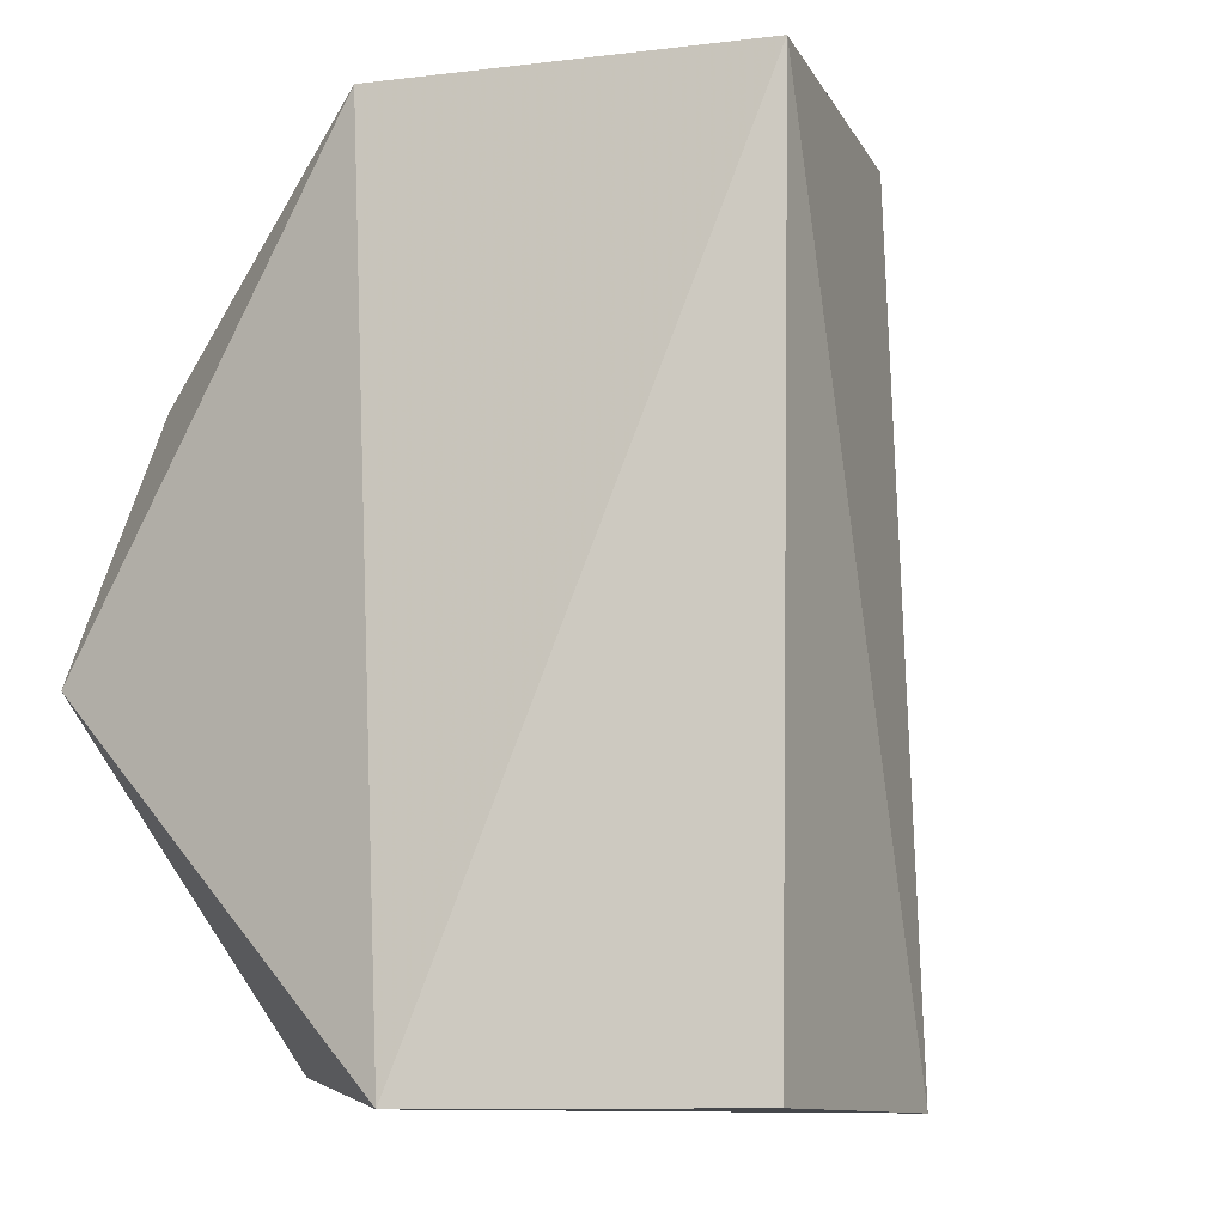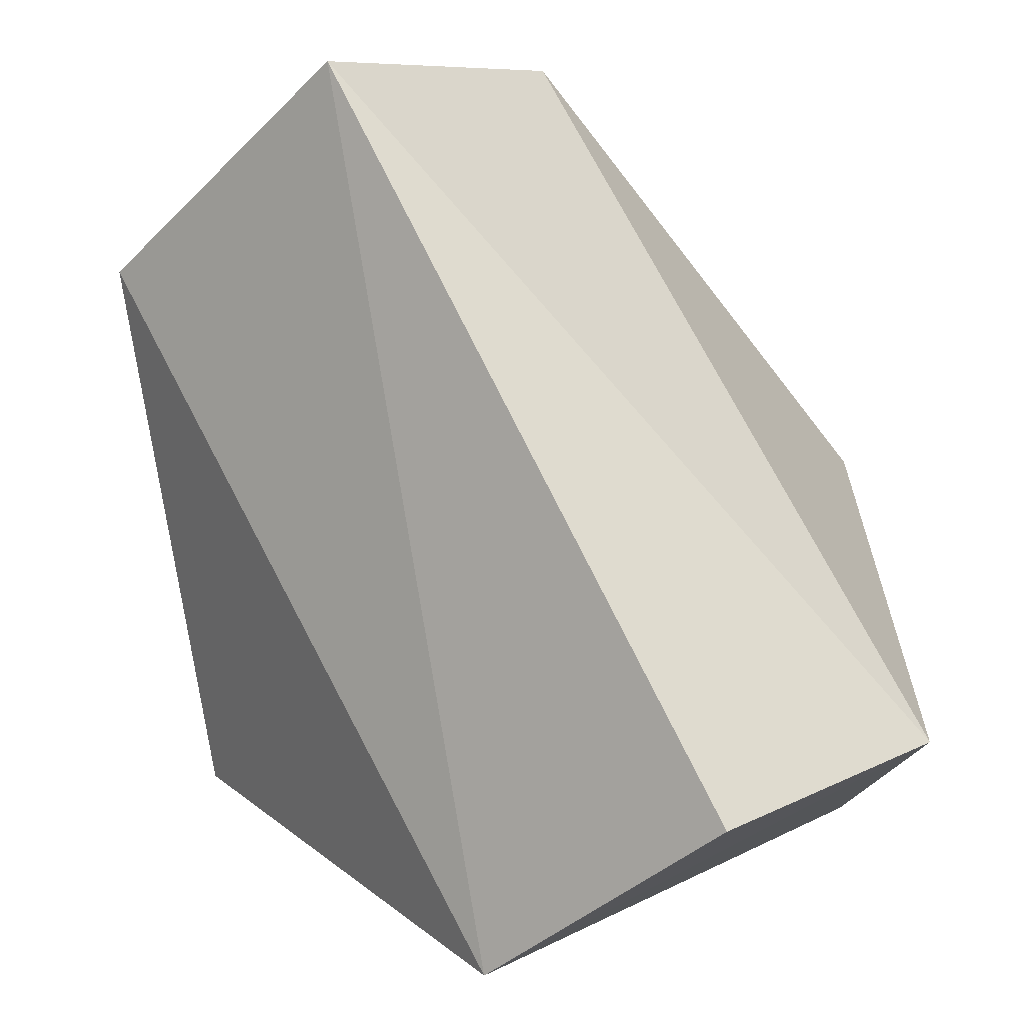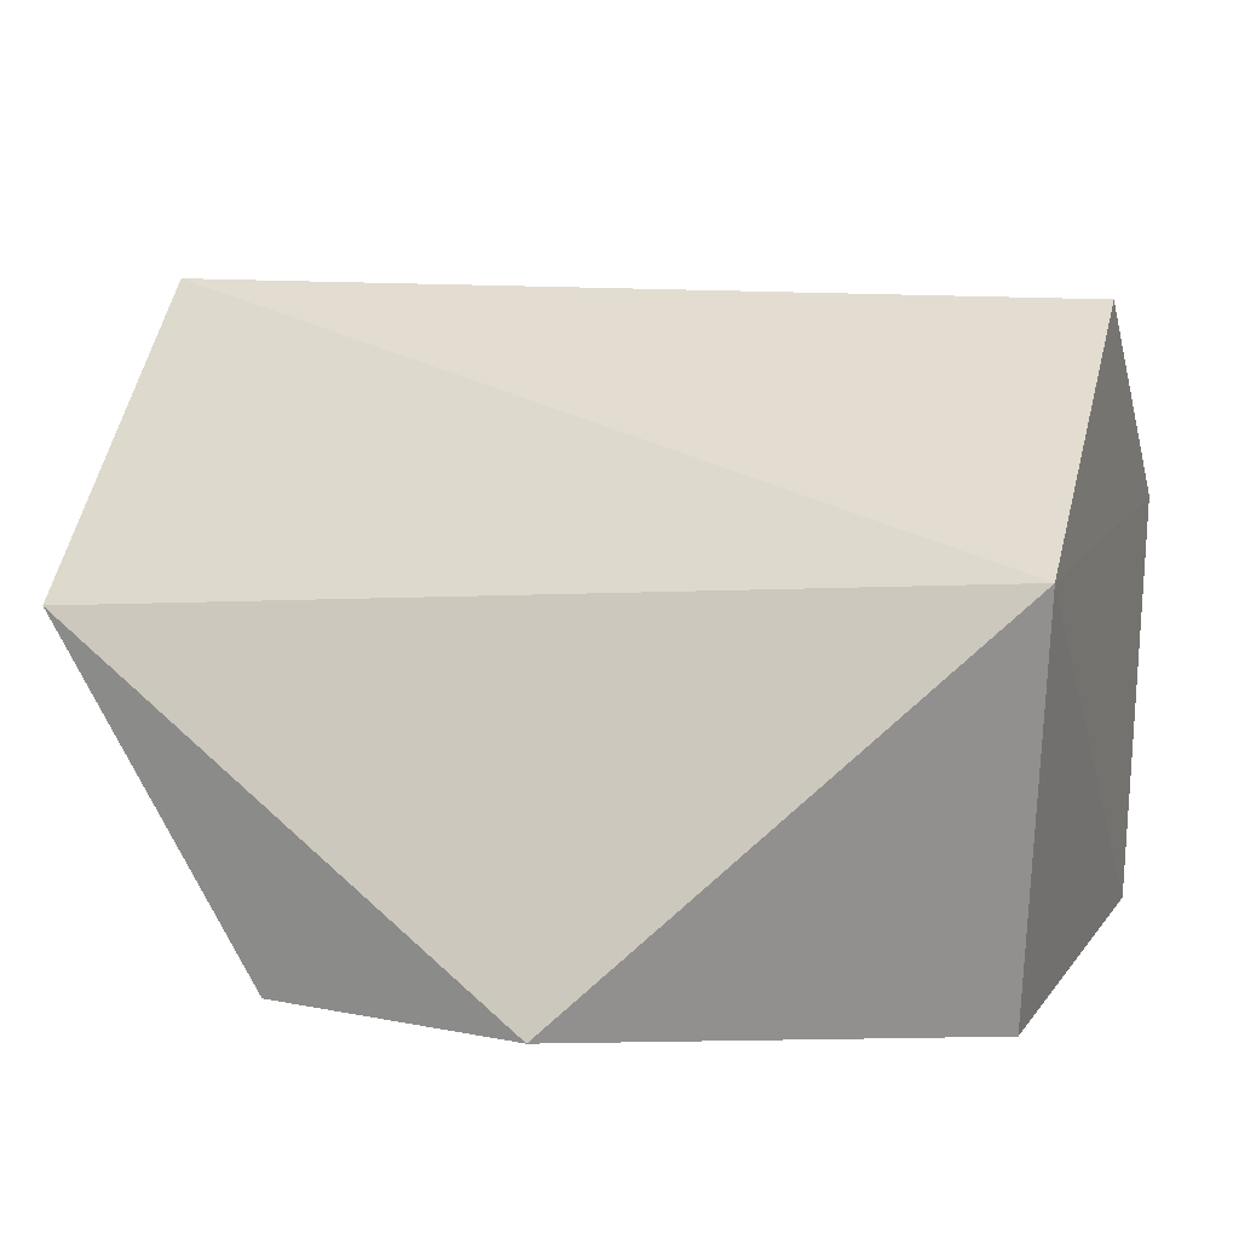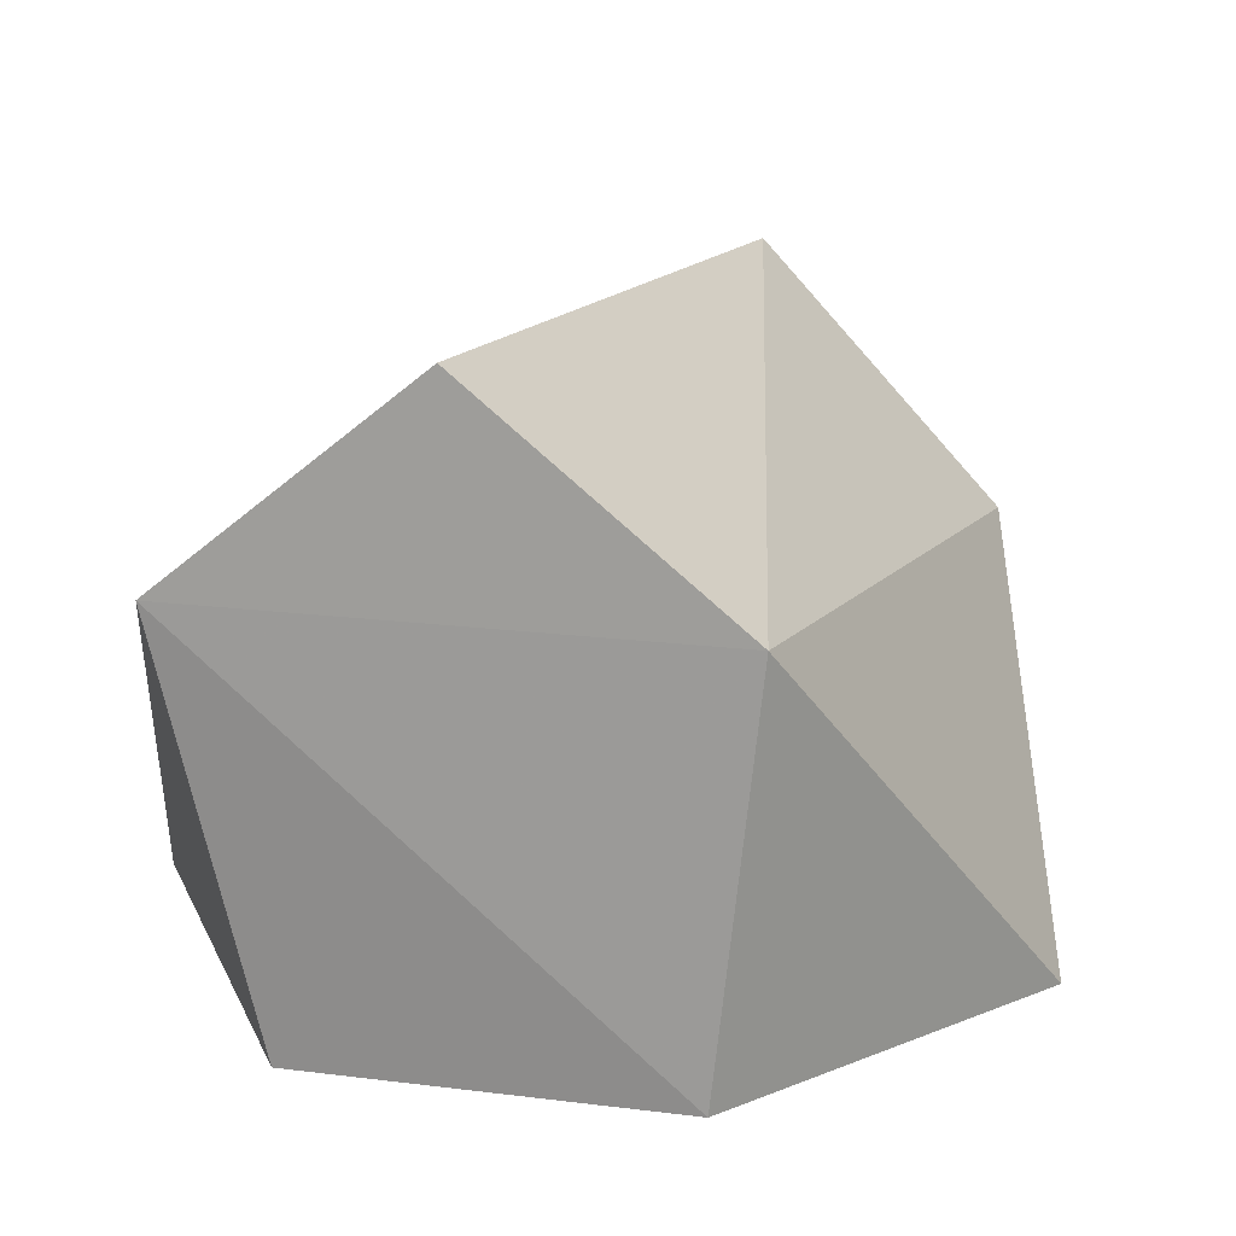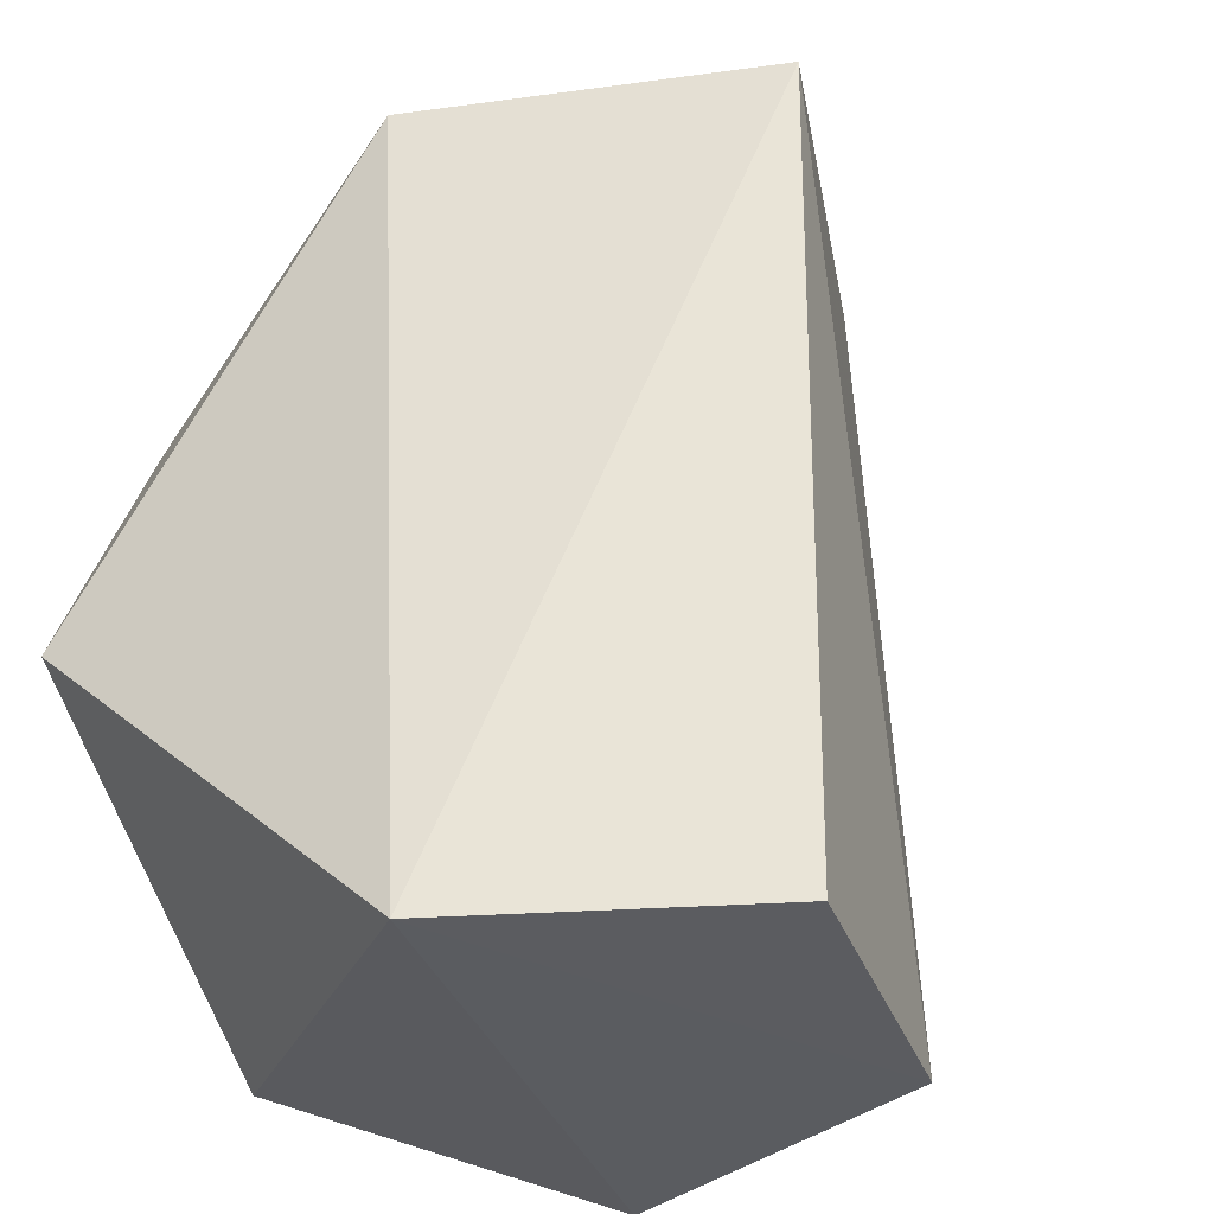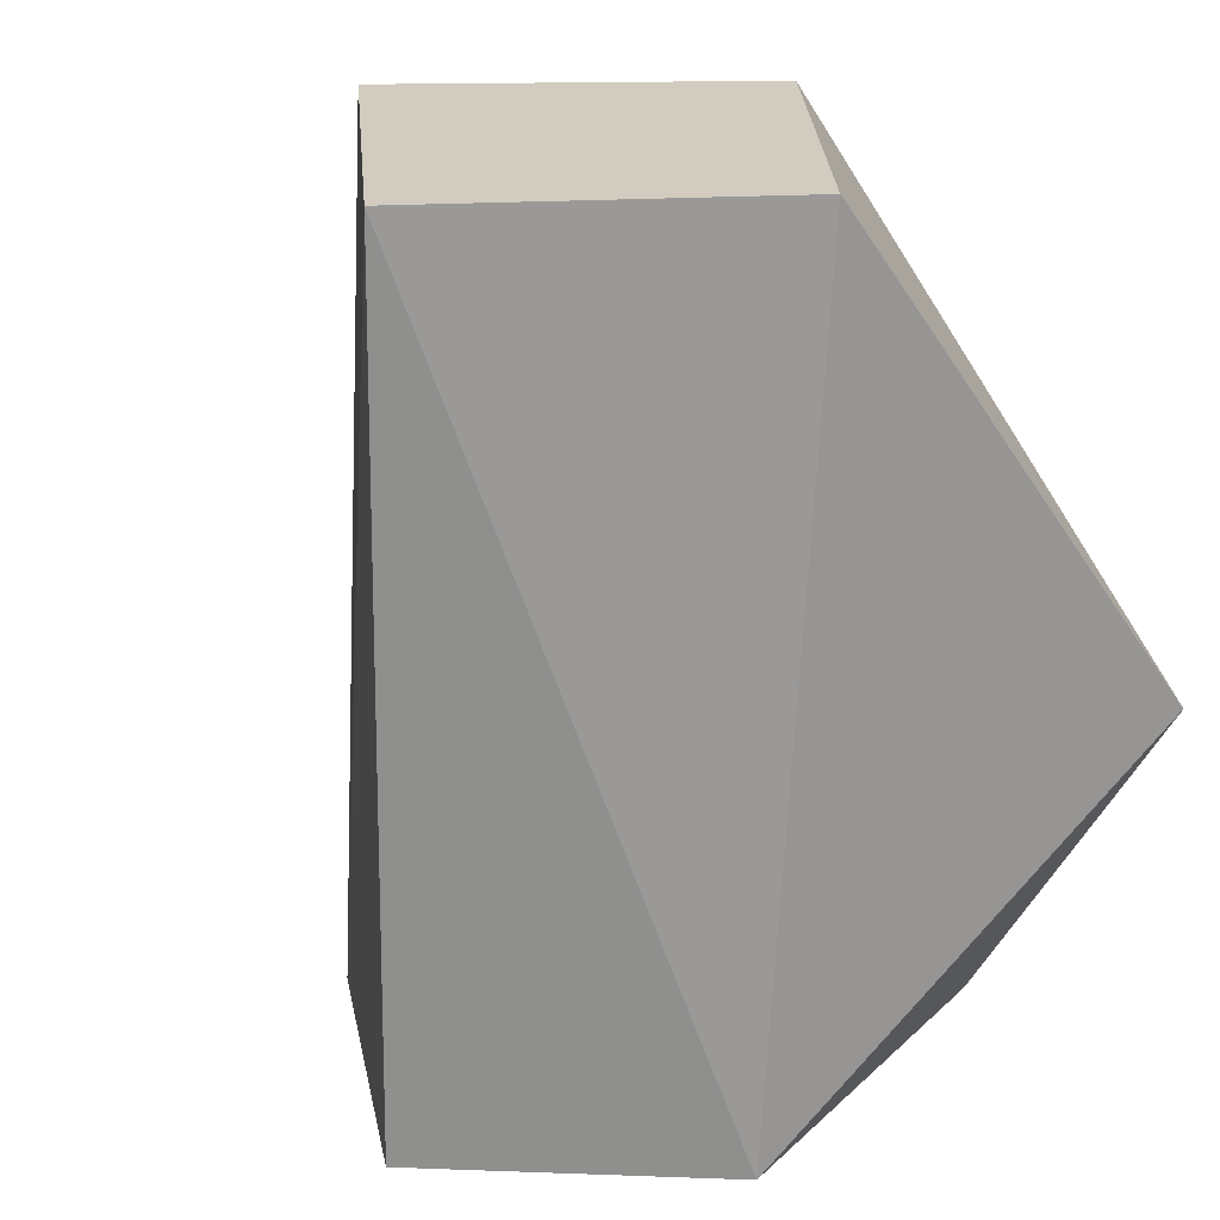
<metadata>
{"format":"obj","ext":"obj","renderer":"f3d","projection":"perspective","resolution":1024,"background":"white","views":[{"elev":-10.4,"azim":-26.2,"up":"+Y"},{"elev":75.0,"azim":-27.3,"up":"+Z"},{"elev":10.3,"azim":-71.8,"up":"+Z"},{"elev":13.9,"azim":17.9,"up":"+Z"},{"elev":-34.7,"azim":-33.1,"up":"+Y"},{"elev":23.8,"azim":41.4,"up":"+Y"}]}
</metadata>
<code>
v -0.014 0.02645 0.0165
v 0.000758 0.02645 0.03048
v 0.000758 0.02645 0.002521
v 0.0112 -0.0194 0
v -0.008915 -0.0179 -0.001
v 0.0224 -0 0
v 0.014 0.02645 0.0165
v -0.01358 -0.01975 0.01991
v -0.0224 -0 0.0011
v -0 -0.01975 0.0305
v 0.01358 -0.01975 0.01991
v -0.01716 0.0144 0
f 1 2 3
f 4 5 6
f 7 6 3
f 7 3 2
f 8 5 4
f 8 1 9
f 8 10 2
f 8 2 1
f 8 9 5
f 11 10 8
f 11 8 4
f 11 6 7
f 11 2 10
f 11 7 2
f 11 4 6
f 12 9 1
f 12 1 3
f 12 6 5
f 12 3 6
f 12 5 9

</code>
